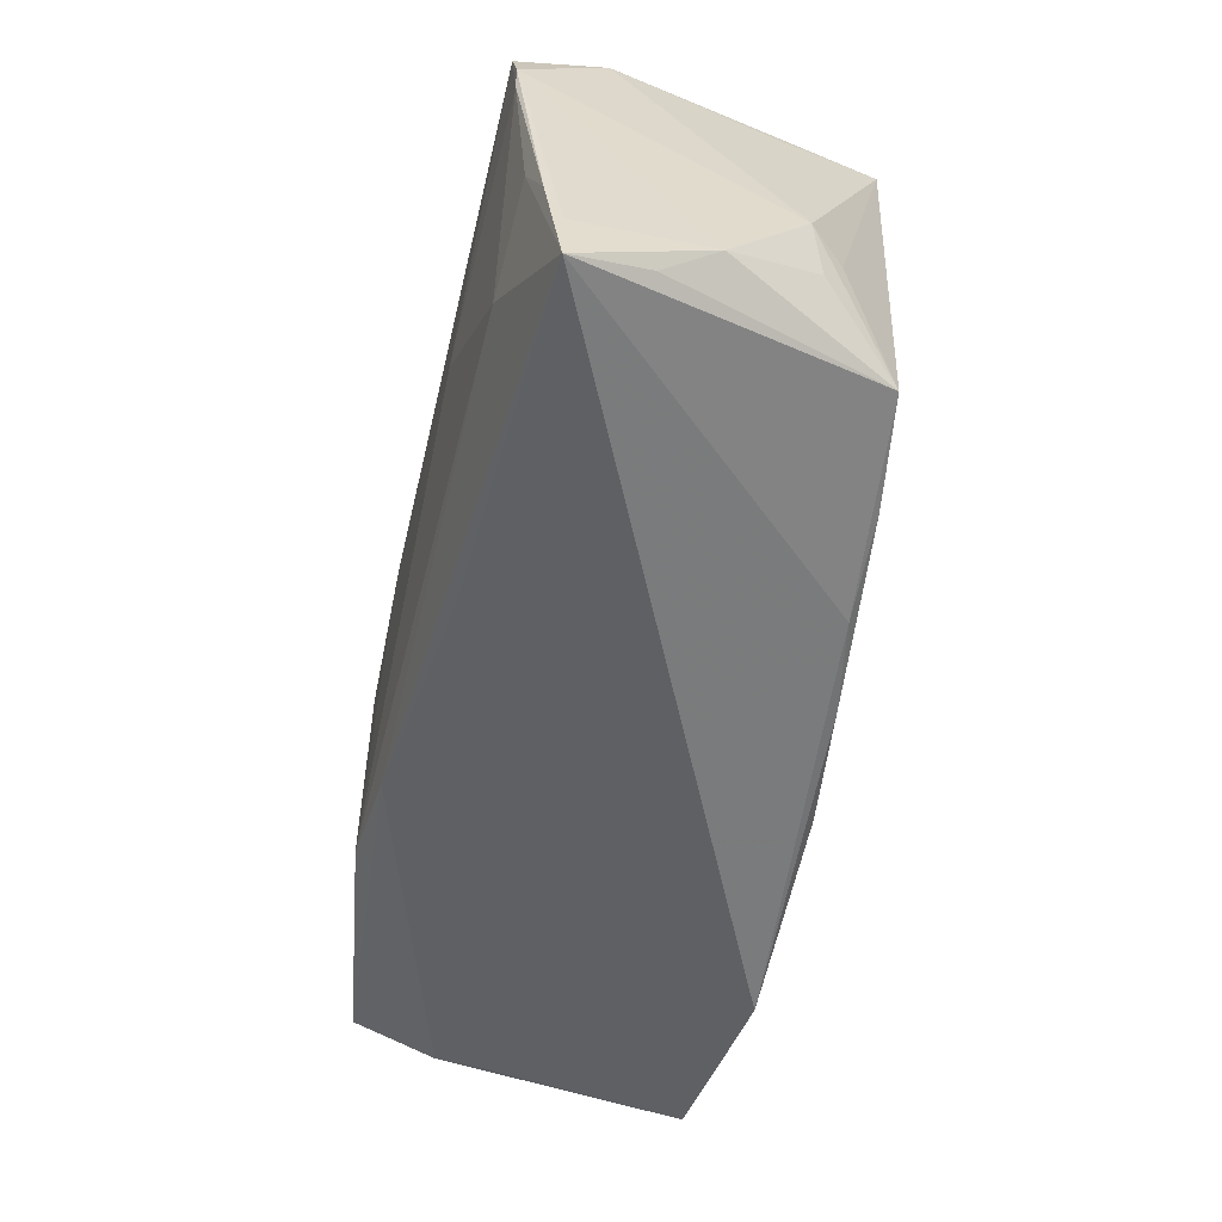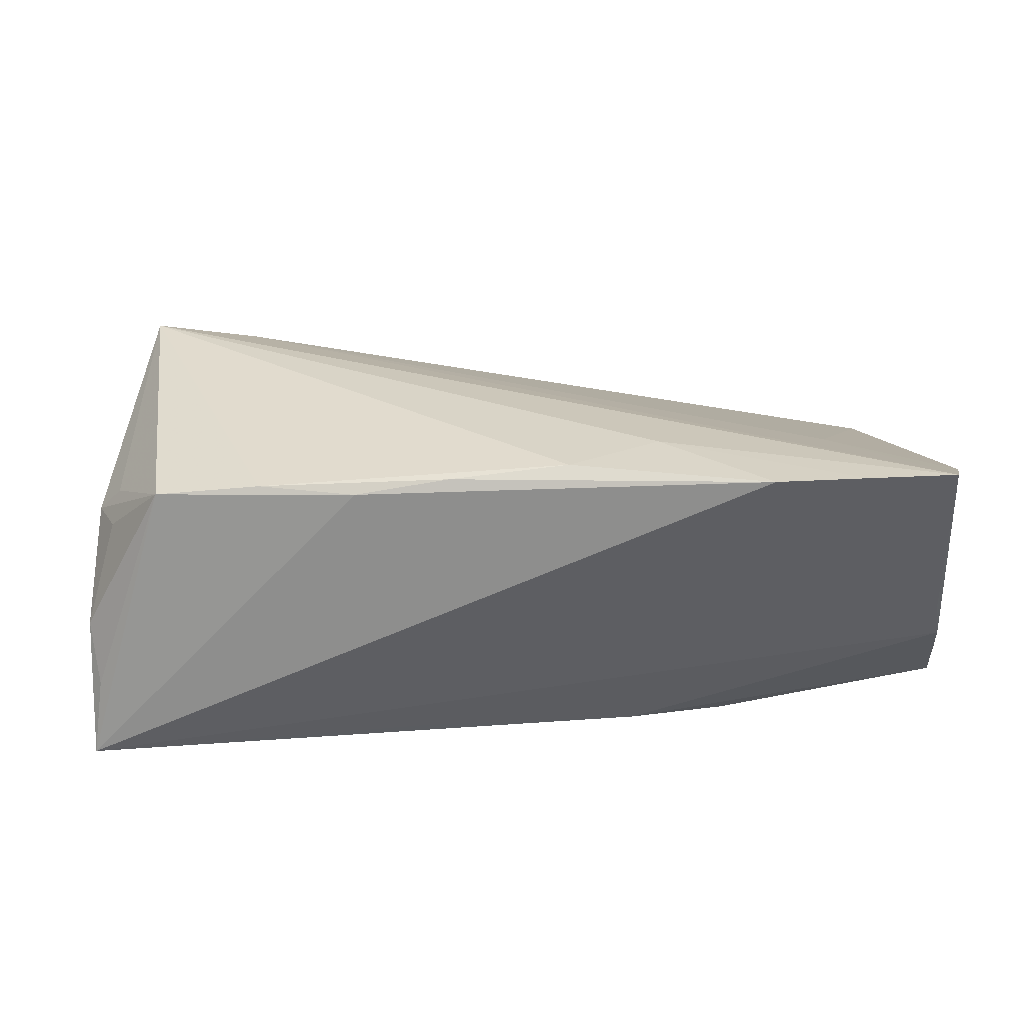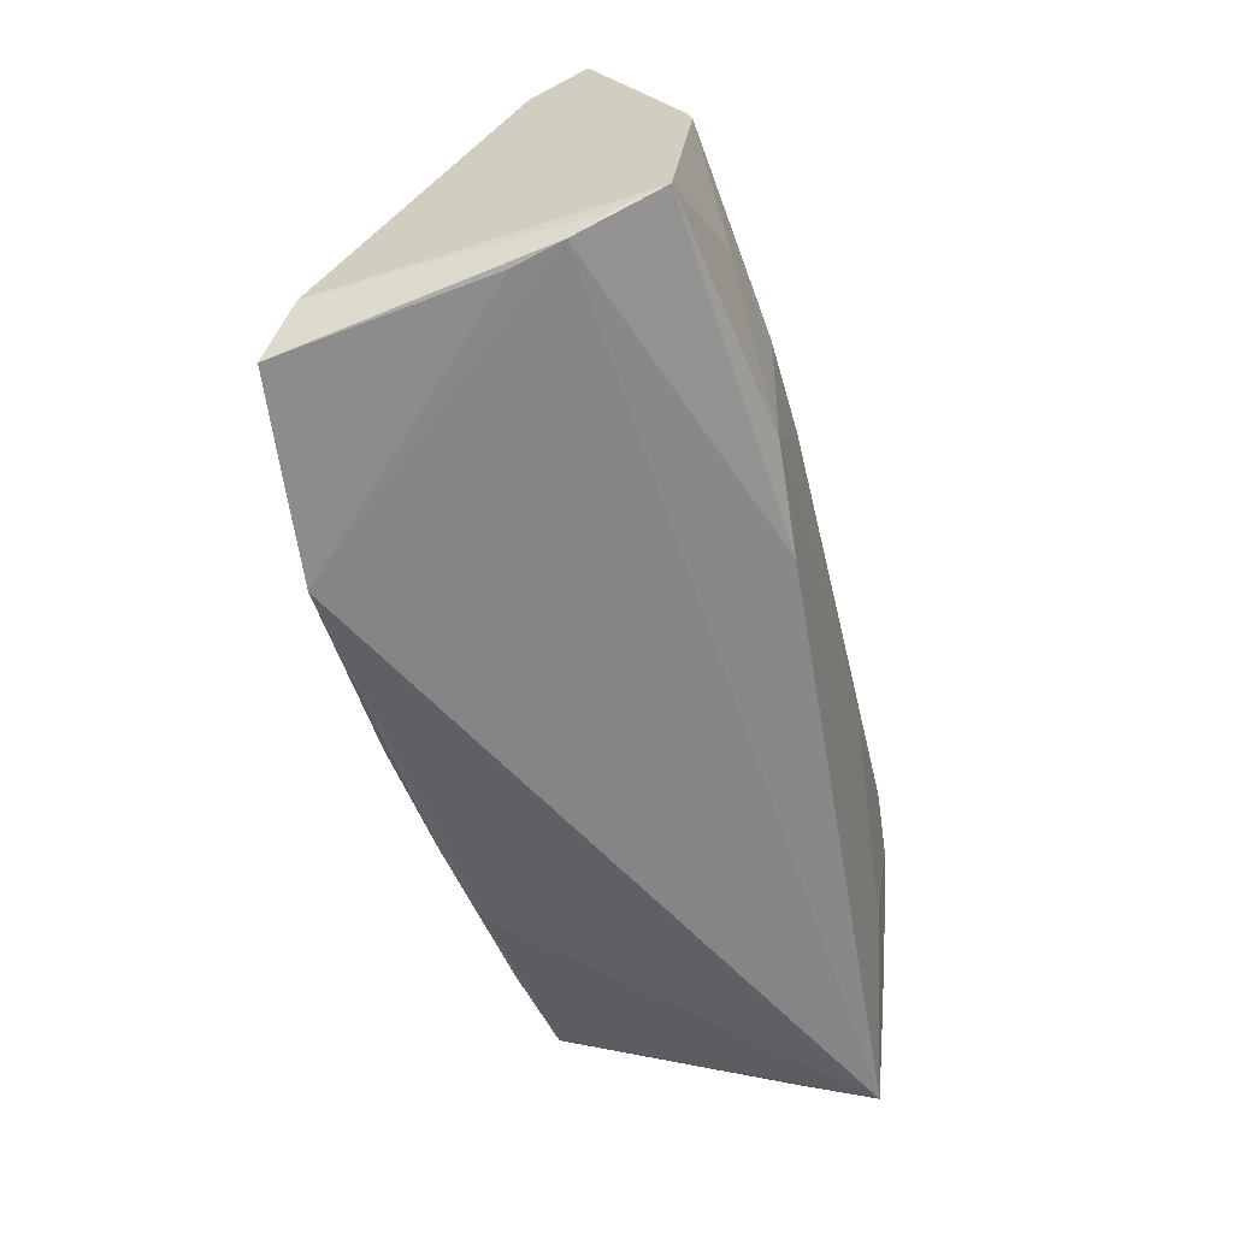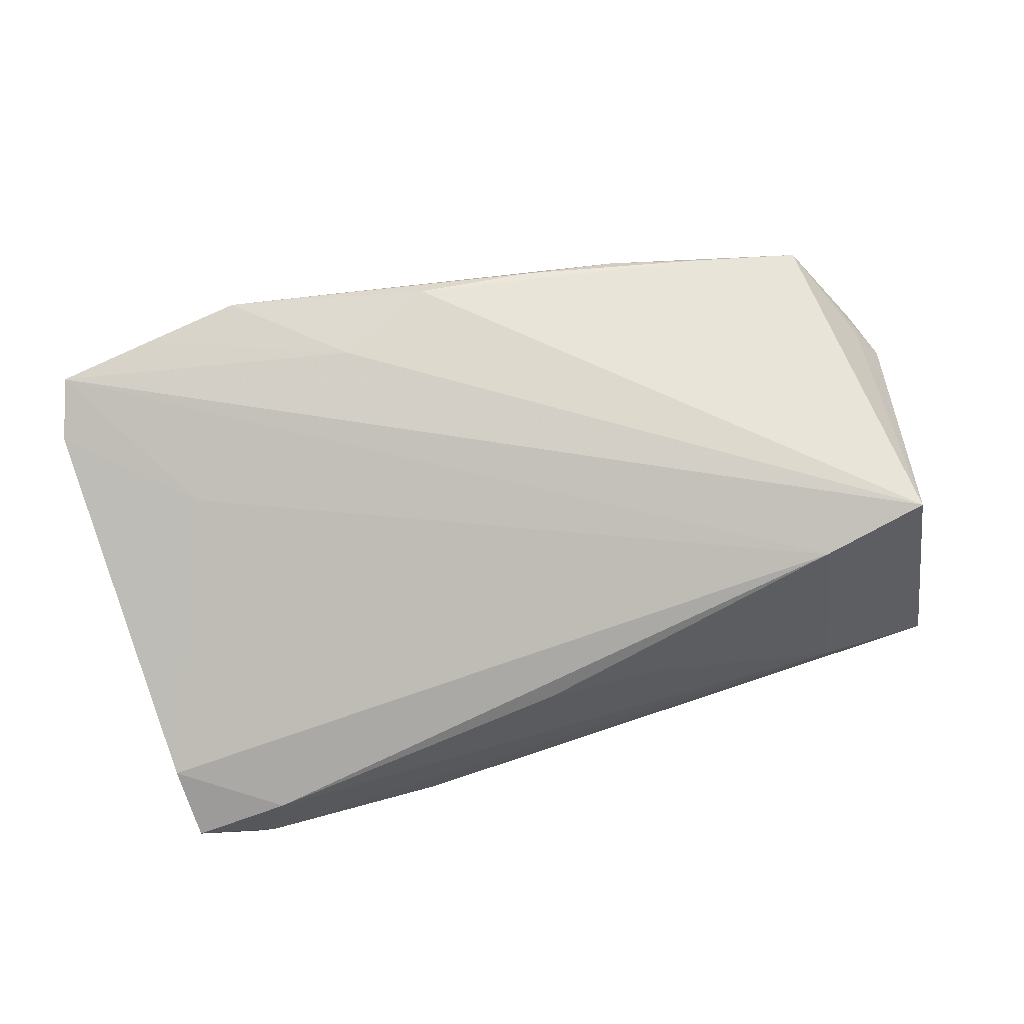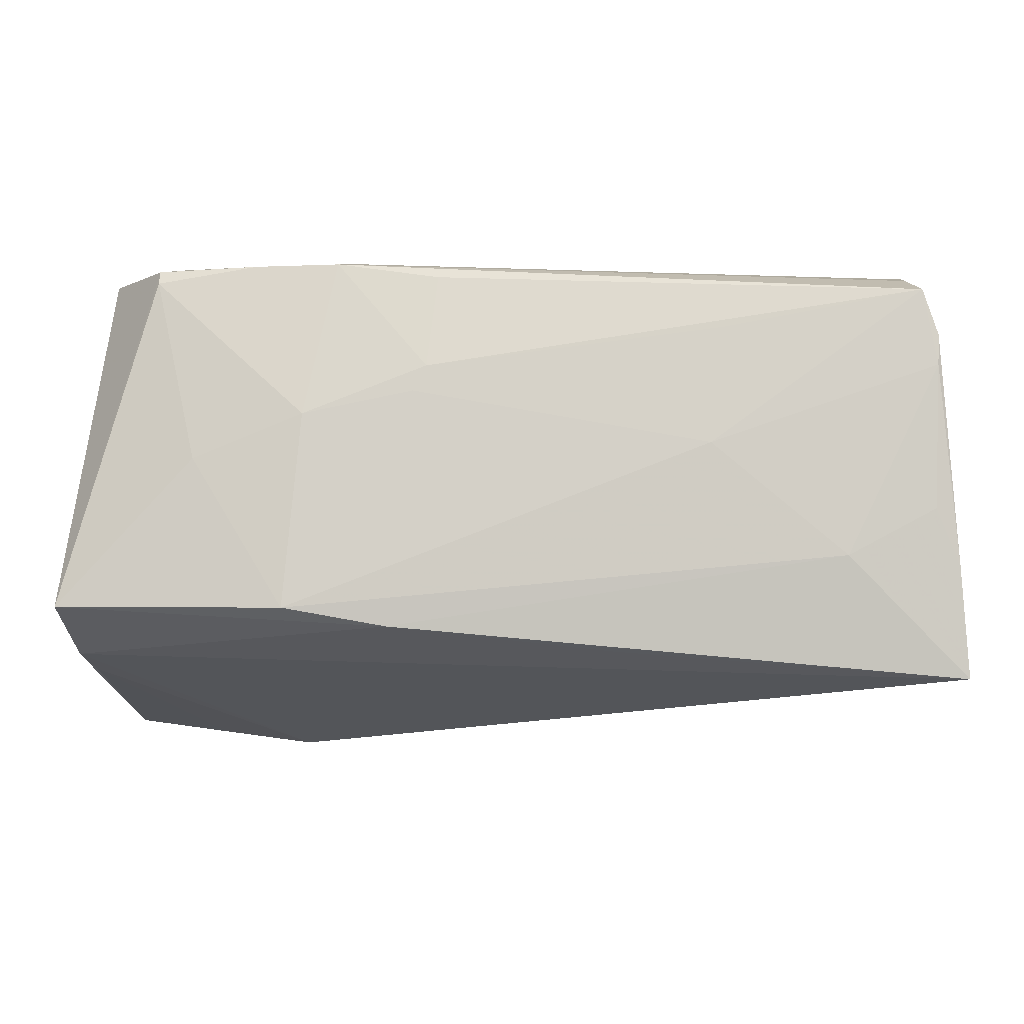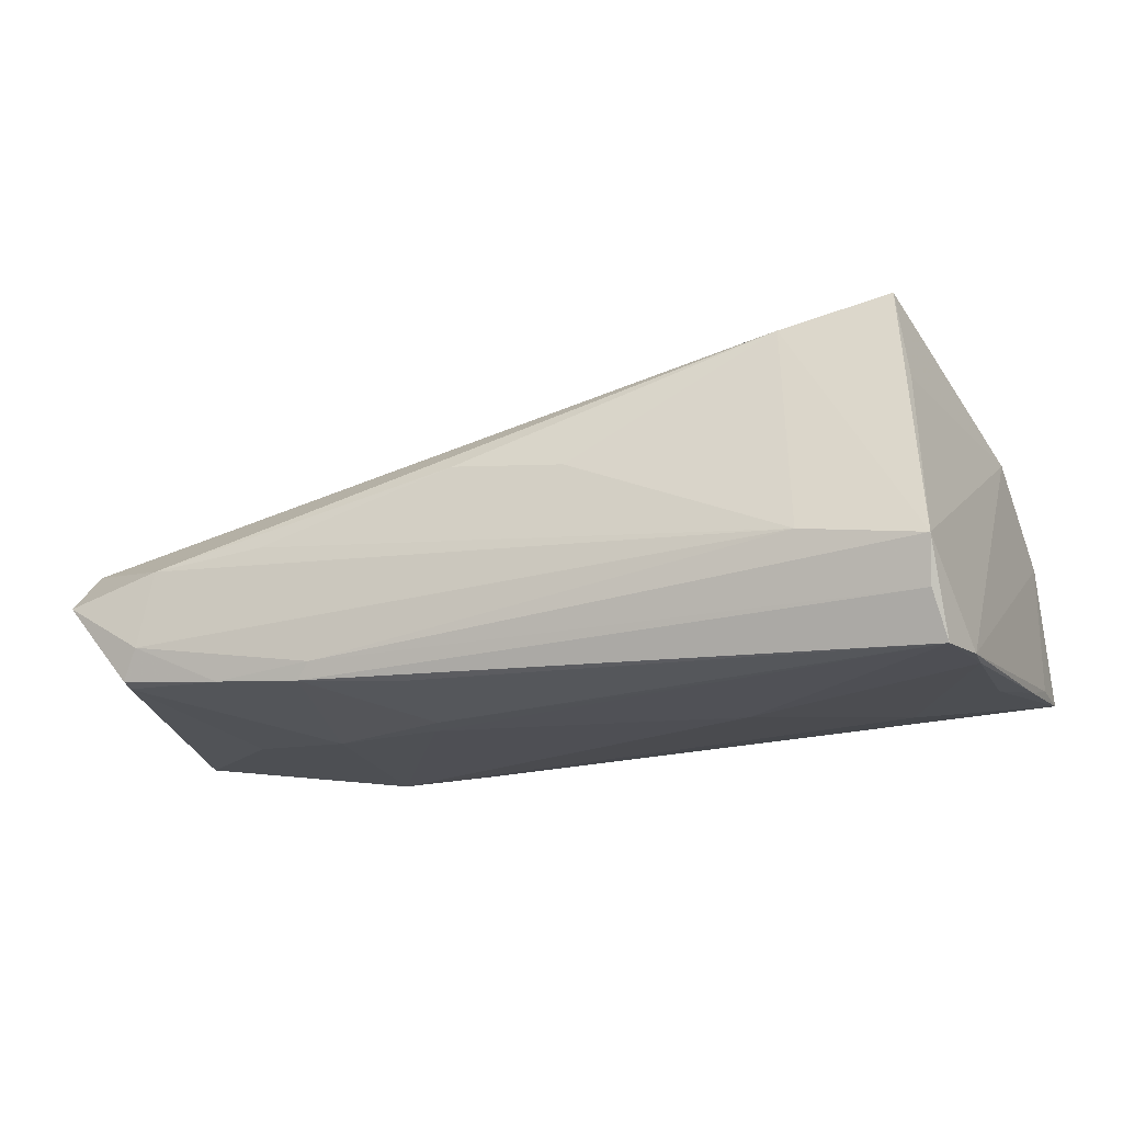
<metadata>
{"format":"obj","ext":"obj","renderer":"f3d","projection":"perspective","resolution":1024,"background":"white","views":[{"elev":-52.4,"azim":-103.3,"up":"+Y"},{"elev":35.5,"azim":-4.5,"up":"+Z"},{"elev":-55.2,"azim":103.4,"up":"+Y"},{"elev":65.3,"azim":162.7,"up":"+Z"},{"elev":-11.1,"azim":-179.4,"up":"+Y"},{"elev":-19.3,"azim":-160.0,"up":"+Z"}]}
</metadata>
<code>
v 0.009582 0.02743 -0.0229
v 0.04509 0.03071 -0.01606
v -0.0366 0.02576 0.01617
v -0.009986 -0.02441 0.02305
v -0.05035 0.02403 0.01964
v -0.011 0.02965 0.001139
v 0.03097 -0.03071 0.02474
v -0.05936 -0.01854 -0.0187
v 0.05922 -0.01884 -0.01363
v -0.05446 0.02511 -0.02425
v -0.04382 -0.01025 -0.02284
v -0.05336 0.02808 -0.01856
v 0.05965 -0.01641 -0.01972
v 0.02719 0.008393 -0.02452
v 0.05855 -0.02127 -0.009016
v 0.04301 0.03071 -0.006341
v -0.0577 -0.005213 0.007616
v -0.05818 -0.02286 -0.009233
v 0.02137 0.03025 -0.02005
v 0.05577 0.02285 -0.003163
v -0.01349 -0.02245 -0.0203
v 0.003362 0.02958 0.002822
v -0.0261 0.004332 -0.02484
v 0.05506 0.03016 -0.009754
v 0.0556 -0.0275 0.02233
v -0.05554 -0.003949 -0.02216
v -0.02211 -0.02377 0.02084
v 0.005326 -0.02495 0.02484
v 0.04282 -0.00775 0.01552
v 0.04328 -0.02912 0.02357
v 0.01274 0.01135 -0.02484
v 0.02858 0.03053 -0.004834
v -0.05201 0.0248 0.008169
v -0.05449 -0.007169 0.01177
v 0.0574 -0.02264 -0.003169
v 0.04739 0.02748 -0.02031
v 0.01769 -0.01913 0.02394
v 0.02941 -0.01722 -0.02438
v -0.05622 0.01493 -0.0239
v -0.02812 0.01997 -0.0245
v -0.03893 0.03071 -0.01084
v 0.04168 0.002825 -0.02265
v 0.01098 0.01476 -0.02475
v -0.05965 -0.02593 -0.0188
v 0.05796 -0.02061 0.01838
v -0.05539 -0.01136 0.009149
v 0.0341 0.02952 -0.02117
v -0.05396 0.03012 -0.01292
v -0.05639 0.01898 -0.02396
v 0.02305 0.02952 -0.02211
v 0.01594 -0.01954 -0.02339
v -0.05864 -0.01148 -0.02071
v -0.04805 -0.01858 0.01871
v 0.04735 0.02923 -0.01979
v -0.03451 -0.0206 0.02066
v -0.05926 -0.01792 -0.002516
f 15 7 44
f 21 15 44
f 34 53 5
f 5 17 34
f 34 17 53
f 44 7 27
f 27 53 44
f 5 53 55
f 55 28 5
f 53 27 55
f 13 38 42
f 42 38 14
f 13 15 51
f 51 38 13
f 15 21 51
f 51 21 44
f 23 38 11
f 11 51 44
f 38 51 11
f 23 40 31
f 31 38 23
f 14 38 31
f 49 56 17
f 17 48 49
f 44 53 18
f 18 56 44
f 53 56 18
f 53 17 46
f 46 56 53
f 17 56 46
f 28 55 4
f 4 55 27
f 7 28 4
f 4 27 7
f 6 22 41
f 16 2 41
f 19 48 41
f 41 2 19
f 33 17 5
f 5 48 33
f 33 48 17
f 7 30 37
f 37 28 7
f 5 28 37
f 16 22 3
f 3 22 6
f 6 41 3
f 3 48 5
f 3 41 48
f 36 42 14
f 36 54 13
f 13 42 36
f 26 11 44
f 23 11 39
f 11 26 39
f 10 49 48
f 10 40 23
f 23 39 10
f 10 39 49
f 44 56 8
f 56 49 8
f 43 31 40
f 40 10 43
f 14 31 43
f 43 50 14
f 19 2 47
f 47 50 19
f 47 2 54
f 54 36 47
f 14 50 47
f 47 36 14
f 32 22 16
f 16 41 32
f 32 41 22
f 29 45 20
f 20 3 29
f 16 3 20
f 20 45 13
f 15 45 25
f 5 37 25
f 25 37 30
f 25 3 5
f 29 3 25
f 25 45 29
f 9 15 13
f 13 45 9
f 9 45 15
f 52 26 44
f 52 39 26
f 49 39 52
f 44 8 52
f 52 8 49
f 12 10 48
f 50 10 12
f 12 48 19
f 19 50 12
f 1 10 50
f 50 43 1
f 1 43 10
f 16 20 24
f 24 2 16
f 54 2 24
f 13 54 24
f 24 20 13
f 15 25 35
f 35 25 30
f 7 15 35
f 35 30 7

</code>
